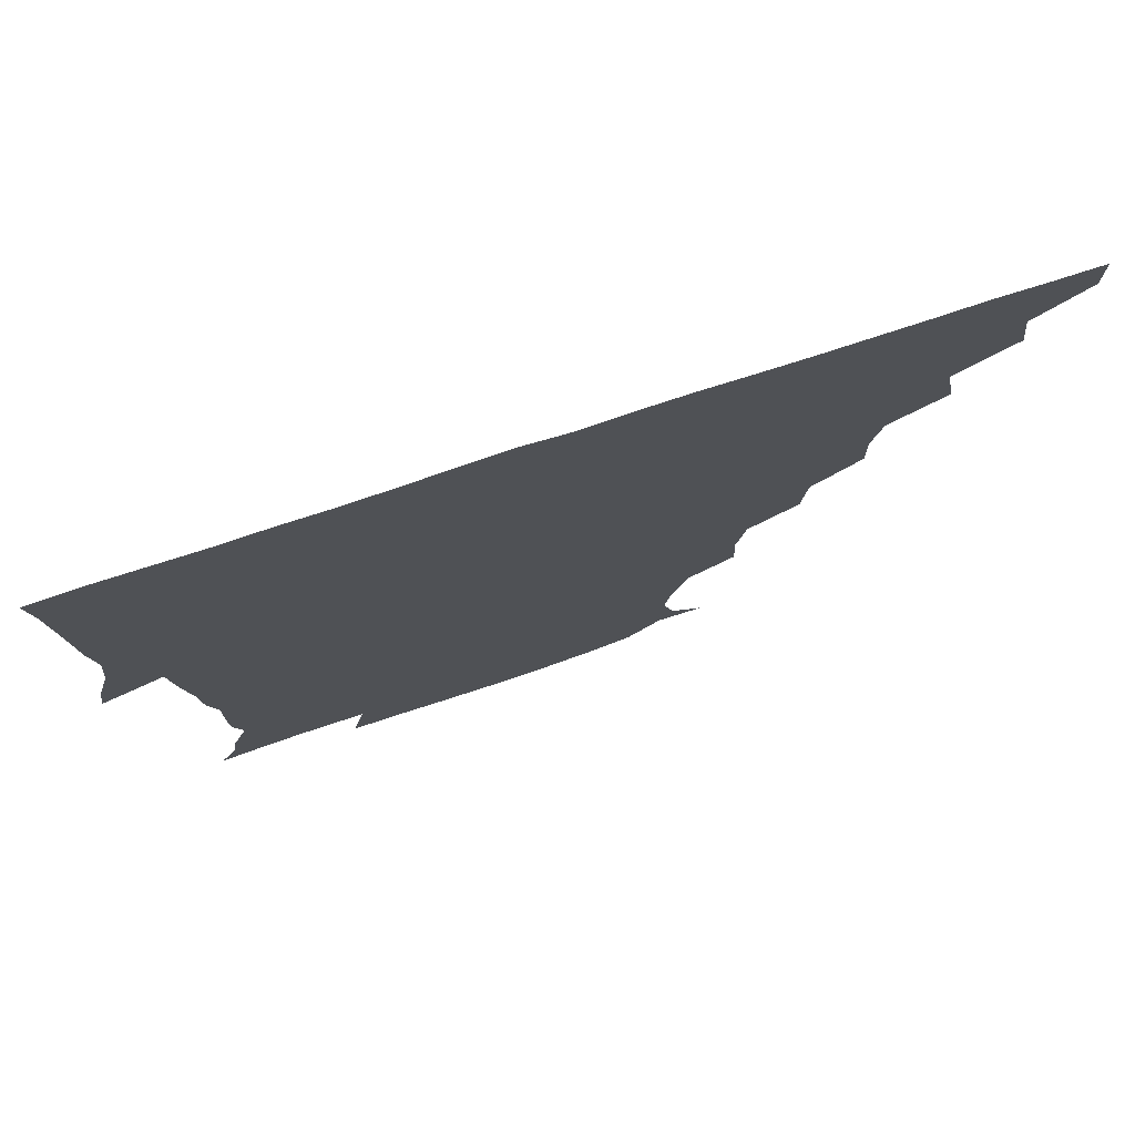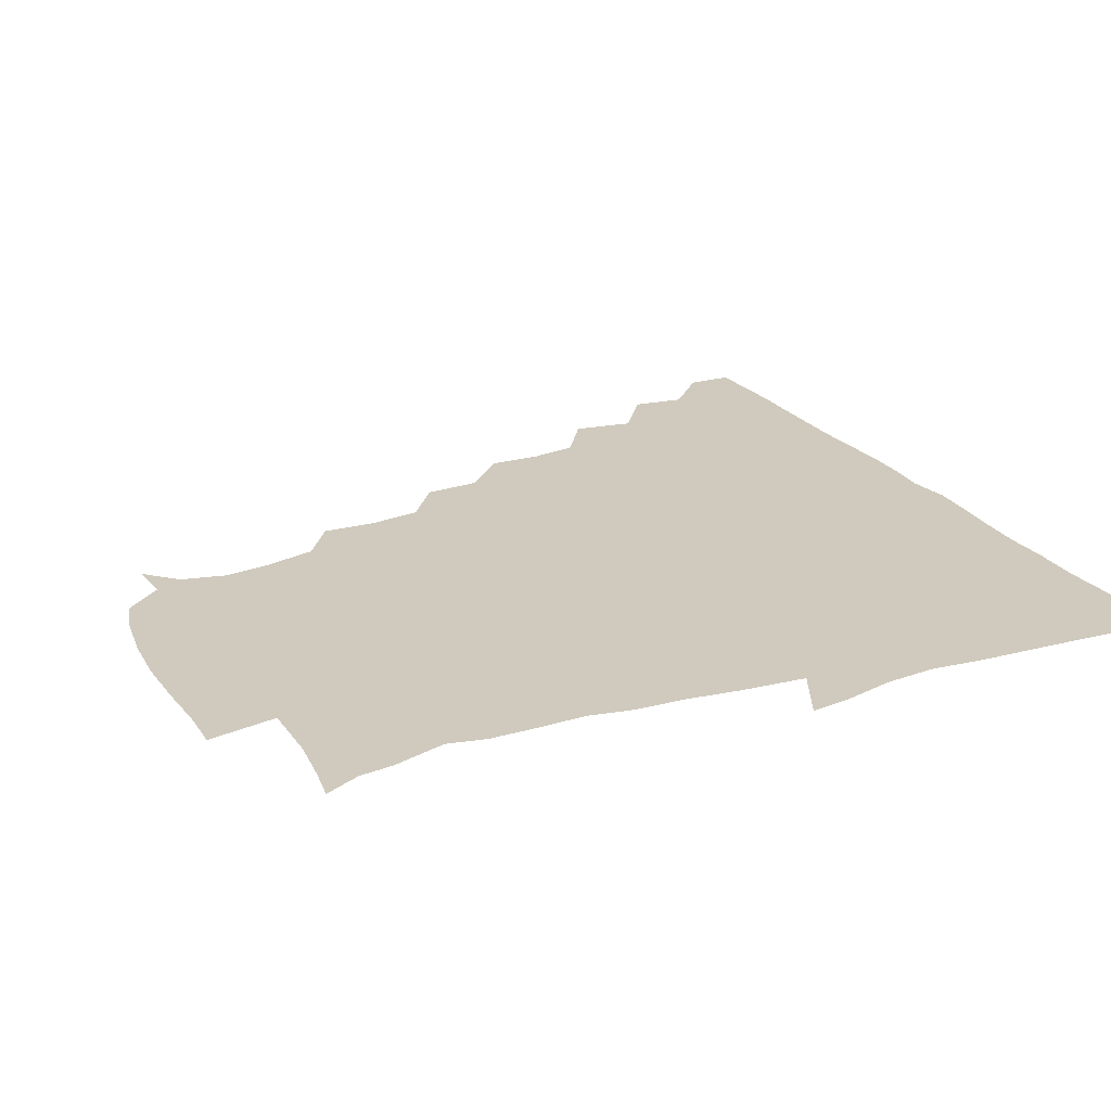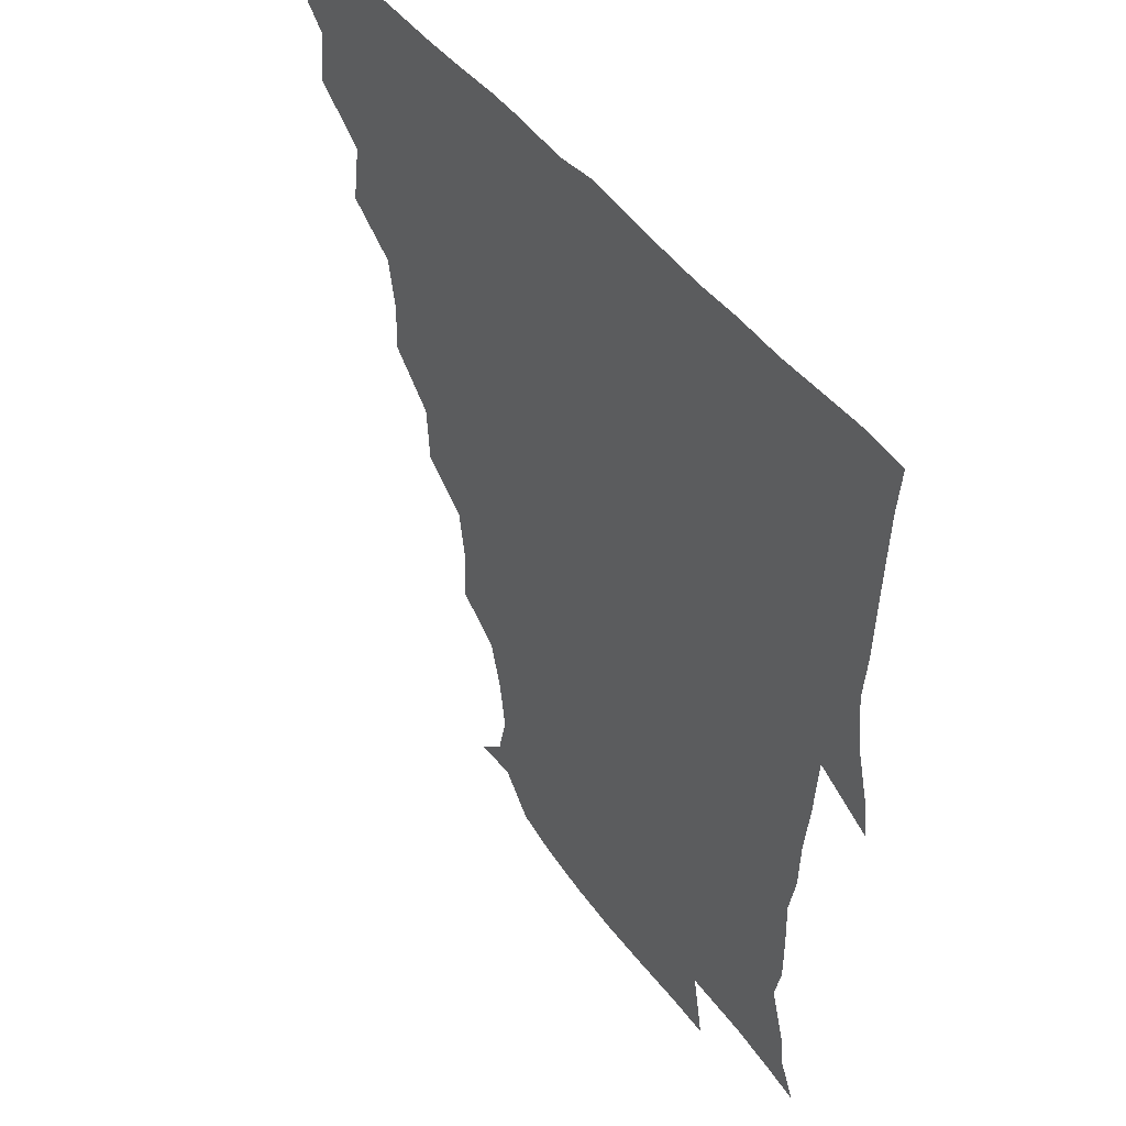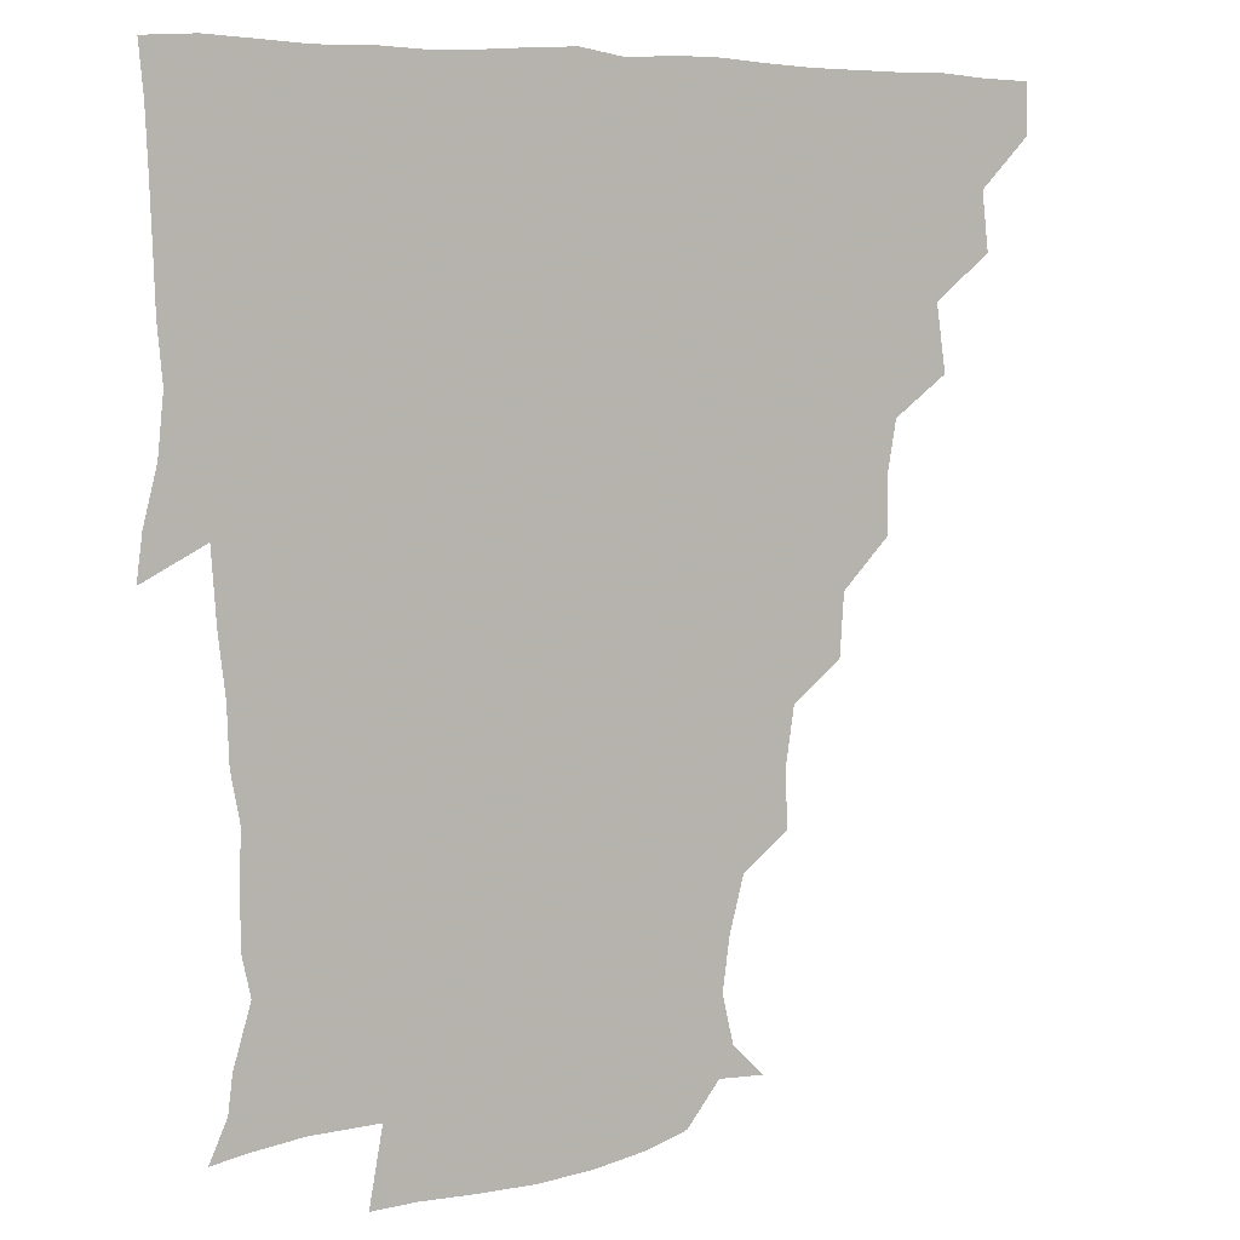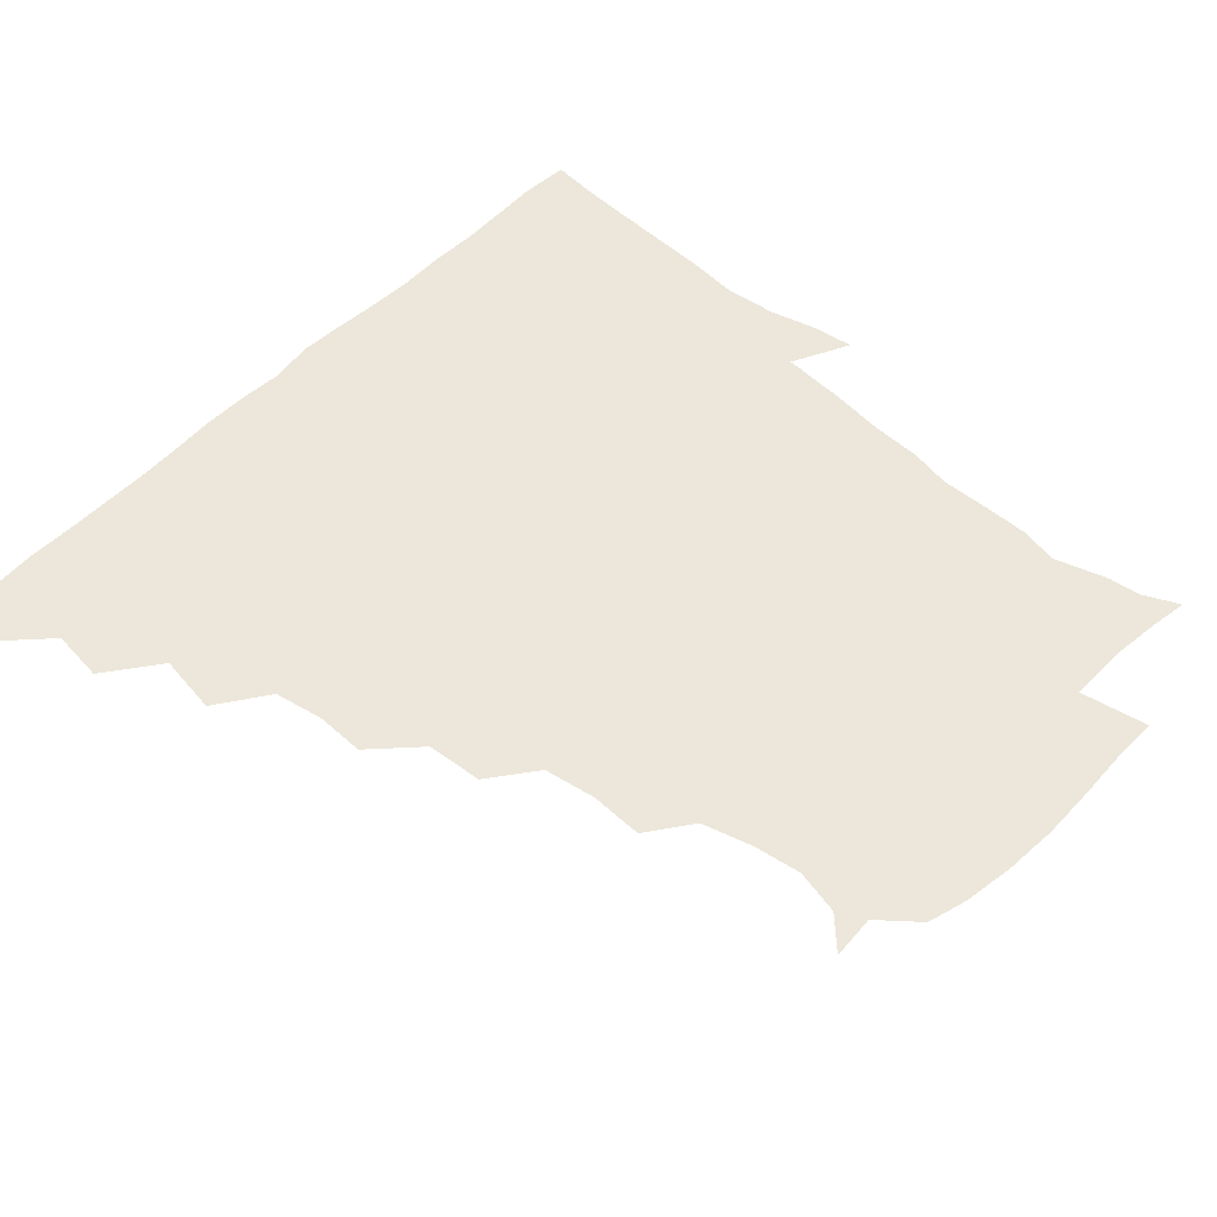
<metadata>
{"format":"obj","ext":"obj","renderer":"f3d","projection":"perspective","resolution":1024,"background":"white","views":[{"elev":77.6,"azim":161.9,"up":"+Y"},{"elev":23.0,"azim":63.6,"up":"+Z"},{"elev":46.3,"azim":55.3,"up":"+Y"},{"elev":6.0,"azim":147.7,"up":"+Y"},{"elev":52.1,"azim":-47.5,"up":"+Z"}]}
</metadata>
<code>
v 436 420.4 0
v 436.2 435.7 0
v 449.6 387.3 0
v 451.8 404.9 0
v 452.1 420.8 0
v 451.4 435.9 0
v 464.5 353.5 0
v 467.6 373.6 0
v 467.9 391.3 0
v 466.8 405.9 0
v 466.5 420.8 0
v 466.2 436.7 0
v 484.1 308.7 0
v 484.5 325.1 0
v 481.6 341.4 0
v 482.1 359.9 0
v 482.9 376.7 0
v 482.7 391.8 0
v 481.8 406.2 0
v 481.3 421.2 0
v 481.1 436.3 0
v 500.4 275.3 0
v 499.1 293.9 0
v 497.1 310.8 0
v 500.2 333.3 0
v 496.6 345.3 0
v 497.9 362.6 0
v 497.3 376.9 0
v 496.9 391.5 0
v 496.7 406.1 0
v 496.6 420.6 0
v 496.1 436.3 0
v 518 228.6 0
v 518.6 246 0
v 515.9 263.4 0
v 514.1 283.5 0
v 512.8 299 0
v 513.1 317.3 0
v 513.5 334.1 0
v 511.5 346.3 0
v 513 363.3 0
v 512 376.9 0
v 511.7 391.4 0
v 511.4 406.1 0
v 511.3 420.9 0
v 511.2 436.3 0
v 525.6 160.8 0
v 535.8 170.7 0
v 539.3 185.4 0
v 537.1 201.2 0
v 532.6 217.8 0
v 531.8 238.4 0
v 529.9 253.4 0
v 528.8 270.5 0
v 527.7 285.5 0
v 528.1 303.2 0
v 527.4 317.3 0
v 527.1 332.9 0
v 527.1 347.7 0
v 527.2 362.5 0
v 527 376.8 0
v 526.3 391.3 0
v 526.4 406 0
v 526.2 420.9 0
v 526.2 436.8 0
v 540.3 161.7 0
v 548.9 178 0
v 548.8 194.3 0
v 546.3 207.2 0
v 544.9 225.4 0
v 545 243.3 0
v 543.6 256.8 0
v 542.4 271.1 0
v 542.5 287.7 0
v 542.2 303.6 0
v 542.3 318.4 0
v 542.1 333.1 0
v 541.9 347.7 0
v 542.7 363.2 0
v 542.1 376.8 0
v 541.6 391.2 0
v 541.5 405.9 0
v 541 421.7 0
v 540.8 437.7 0
v 550.8 149.1 0
v 557.8 164.2 0
v 561.2 182.2 0
v 559.5 198.1 0
v 560.3 212.3 0
v 558.1 229.3 0
v 558.7 244 0
v 557.6 258.1 0
v 557.4 274 0
v 557.6 289.4 0
v 557 302.8 0
v 556.7 318.5 0
v 557 333.2 0
v 556.6 347.1 0
v 556.8 362.6 0
v 556.6 376.6 0
v 556.4 391 0
v 556.9 405.4 0
v 556.5 420.2 0
v 555.3 437.6 0
v 563.7 145.3 0
v 573.4 167.8 0
v 574.5 184.2 0
v 572.8 197.2 0
v 572.8 216.4 0
v 572.4 228.1 0
v 572.7 243.7 0
v 572 258.4 0
v 571.7 273.9 0
v 571.6 289.5 0
v 572.3 304.3 0
v 571.3 316.6 0
v 571.5 332.8 0
v 571.4 347.2 0
v 571.6 362.1 0
v 571.4 376.5 0
v 571.5 391 0
v 571.6 405.4 0
v 571.2 420.3 0
v 570.6 436.4 0
v 580.6 142.7 0
v 587.1 168.4 0
v 587.5 184.9 0
v 588.5 198.1 0
v 586.1 215.1 0
v 586.9 227 0
v 586.3 244.8 0
v 586.4 259.6 0
v 586.7 274.2 0
v 586.3 288.5 0
v 586.4 304.8 0
v 586.6 318.8 0
v 586.7 333.9 0
v 586.6 347.8 0
v 586.7 362.3 0
v 586.7 376.6 0
v 586.7 391 0
v 586.5 405.3 0
v 585.8 421 0
v 585 438.5 0
v 598.5 141.5 0
v 600.9 168.5 0
v 600.9 185.6 0
v 601.7 201.8 0
v 601.6 214.8 0
v 602.1 229.3 0
v 601 244.9 0
v 600.5 259.5 0
v 601.1 274.4 0
v 601.1 289.4 0
v 601.1 304.5 0
v 601.4 318 0
v 601.2 333.1 0
v 601.2 347.1 0
v 601.5 362.3 0
v 601.7 376.8 0
v 601.6 391.1 0
v 601.2 406 0
v 600.7 420.9 0
v 599.1 437.6 0
v 616.6 141.8 0
v 615.1 168.4 0
v 615.4 185.7 0
v 615.4 199.3 0
v 615.6 215 0
v 615.6 231.1 0
v 615.4 246.4 0
v 615.9 259.1 0
v 615.2 275 0
v 615.6 289.4 0
v 615.5 304.5 0
v 616.1 319.5 0
v 616.1 333.3 0
v 616.1 348 0
v 616.3 362.5 0
v 616.6 377.1 0
v 616.5 391.3 0
v 616.6 405.7 0
v 615.6 421.1 0
v 614.1 436.4 0
v 634.3 142.6 0
v 630 166.6 0
v 629.2 184.1 0
v 629.4 198.9 0
v 629.3 215.6 0
v 629.4 231.2 0
v 629.4 244.9 0
v 630.3 260.1 0
v 630.1 274.1 0
v 630.2 288.9 0
v 630.3 303.3 0
v 630.3 319.5 0
v 630.7 333.9 0
v 630.8 347.9 0
v 630.9 363 0
v 631.3 377.3 0
v 631.3 391.5 0
v 631.4 406 0
v 631.2 420.5 0
v 629.8 435.7 0
v 648.3 142.3 0
v 644.1 164.9 0
v 643 182.9 0
v 642.8 199.3 0
v 642.9 215.3 0
v 642.8 230.9 0
v 643.6 243.7 0
v 643.6 260.3 0
v 644.5 274 0
v 644.8 288.7 0
v 645 303 0
v 644.4 319.2 0
v 644.6 334.7 0
v 645.5 347.8 0
v 645.7 362 0
v 645.8 377.6 0
v 646.6 392.3 0
v 646.7 406 0
v 646.5 420.3 0
v 644.6 436.2 0
v 665.7 164.7 0
v 658.9 181.2 0
v 657.1 196.4 0
v 655.5 213.6 0
v 656.4 228.4 0
v 657.4 242 0
v 657.4 257.5 0
v 658.2 272.8 0
v 658.4 288.7 0
v 658.8 304.8 0
v 659.2 319.1 0
v 658.9 333.8 0
v 659.4 348.7 0
v 659.9 362.8 0
v 660.3 377.8 0
v 660.8 392.1 0
v 661 406.3 0
v 661.2 420.7 0
v 660.9 435.5 0
v 681.4 162.9 0
v 672.9 179.4 0
v 670 194.8 0
v 668.4 209.4 0
v 669.2 224.6 0
v 669.7 239.5 0
v 670.7 253.6 0
v 671.1 270.4 0
v 671.7 286.6 0
v 672.9 302.7 0
v 673.7 319 0
v 672.8 333.3 0
v 672.5 348.6 0
v 673 364 0
v 674.2 377.8 0
v 674.9 392.5 0
v 675.5 406.4 0
v 675.9 420.7 0
v 675.9 436.2 0
v 692.7 161.1 0
v 687.2 172.8 0
v 685.8 184 0
v 680.4 201.6 0
v 683.1 213.8 0
v 683.1 228.9 0
v 682.7 245.5 0
v 685.4 259.7 0
v 686.1 276.5 0
v 688.2 294 0
v 689.8 315.5 0
v 687 331.1 0
v 686.5 345 0
v 686.9 360.2 0
v 687.7 376.2 0
v 688.3 392 0
v 689.7 406.3 0
v 690.2 420.4 0
v 690.7 436.7 0
v 709.1 305.8 0
v 707.3 318.9 0
v 703.1 335.4 0
v 701.3 352.8 0
v 702.8 369.1 0
v 703.5 386.7 0
v 704.2 404.5 0
v 705 420.4 0
v 706.4 435.5 0
f 4 5 1
f 1 5 2
f 5 6 2
f 8 9 3
f 3 9 4
f 9 10 4
f 4 10 5
f 10 11 5
f 5 11 6
f 11 12 6
f 15 16 7
f 7 16 8
f 16 17 8
f 8 17 9
f 17 18 9
f 9 18 10
f 18 19 10
f 10 19 11
f 19 20 11
f 11 20 12
f 20 21 12
f 23 24 13
f 13 24 14
f 24 25 14
f 14 25 15
f 25 26 15
f 15 26 16
f 26 27 16
f 16 27 17
f 27 28 17
f 17 28 18
f 28 29 18
f 18 29 19
f 29 30 19
f 19 30 20
f 30 31 20
f 20 31 21
f 31 32 21
f 35 36 22
f 22 36 23
f 36 37 23
f 23 37 24
f 37 38 24
f 24 38 25
f 38 39 25
f 25 39 26
f 39 40 26
f 26 40 27
f 40 41 27
f 27 41 28
f 41 42 28
f 28 42 29
f 42 43 29
f 29 43 30
f 43 44 30
f 30 44 31
f 44 45 31
f 31 45 32
f 45 46 32
f 51 52 33
f 33 52 34
f 52 53 34
f 34 53 35
f 53 54 35
f 35 54 36
f 54 55 36
f 36 55 37
f 55 56 37
f 37 56 38
f 56 57 38
f 38 57 39
f 57 58 39
f 39 58 40
f 58 59 40
f 40 59 41
f 59 60 41
f 41 60 42
f 60 61 42
f 42 61 43
f 61 62 43
f 43 62 44
f 62 63 44
f 44 63 45
f 63 64 45
f 45 64 46
f 64 65 46
f 47 66 48
f 66 67 48
f 48 67 49
f 67 68 49
f 49 68 50
f 68 69 50
f 50 69 51
f 69 70 51
f 51 70 52
f 70 71 52
f 52 71 53
f 71 72 53
f 53 72 54
f 72 73 54
f 54 73 55
f 73 74 55
f 55 74 56
f 74 75 56
f 56 75 57
f 75 76 57
f 57 76 58
f 76 77 58
f 58 77 59
f 77 78 59
f 59 78 60
f 78 79 60
f 60 79 61
f 79 80 61
f 61 80 62
f 80 81 62
f 62 81 63
f 81 82 63
f 63 82 64
f 82 83 64
f 64 83 65
f 83 84 65
f 85 86 66
f 66 86 67
f 86 87 67
f 67 87 68
f 87 88 68
f 68 88 69
f 88 89 69
f 69 89 70
f 89 90 70
f 70 90 71
f 90 91 71
f 71 91 72
f 91 92 72
f 72 92 73
f 92 93 73
f 73 93 74
f 93 94 74
f 74 94 75
f 94 95 75
f 75 95 76
f 95 96 76
f 76 96 77
f 96 97 77
f 77 97 78
f 97 98 78
f 78 98 79
f 98 99 79
f 79 99 80
f 99 100 80
f 80 100 81
f 100 101 81
f 81 101 82
f 101 102 82
f 82 102 83
f 102 103 83
f 83 103 84
f 103 104 84
f 85 105 86
f 105 106 86
f 86 106 87
f 106 107 87
f 87 107 88
f 107 108 88
f 88 108 89
f 108 109 89
f 89 109 90
f 109 110 90
f 90 110 91
f 110 111 91
f 91 111 92
f 111 112 92
f 92 112 93
f 112 113 93
f 93 113 94
f 113 114 94
f 94 114 95
f 114 115 95
f 95 115 96
f 115 116 96
f 96 116 97
f 116 117 97
f 97 117 98
f 117 118 98
f 98 118 99
f 118 119 99
f 99 119 100
f 119 120 100
f 100 120 101
f 120 121 101
f 101 121 102
f 121 122 102
f 102 122 103
f 122 123 103
f 103 123 104
f 123 124 104
f 105 125 106
f 125 126 106
f 106 126 107
f 126 127 107
f 107 127 108
f 127 128 108
f 108 128 109
f 128 129 109
f 109 129 110
f 129 130 110
f 110 130 111
f 130 131 111
f 111 131 112
f 131 132 112
f 112 132 113
f 132 133 113
f 113 133 114
f 133 134 114
f 114 134 115
f 134 135 115
f 115 135 116
f 135 136 116
f 116 136 117
f 136 137 117
f 117 137 118
f 137 138 118
f 118 138 119
f 138 139 119
f 119 139 120
f 139 140 120
f 120 140 121
f 140 141 121
f 121 141 122
f 141 142 122
f 122 142 123
f 142 143 123
f 123 143 124
f 143 144 124
f 125 145 126
f 145 146 126
f 126 146 127
f 146 147 127
f 127 147 128
f 147 148 128
f 128 148 129
f 148 149 129
f 129 149 130
f 149 150 130
f 130 150 131
f 150 151 131
f 131 151 132
f 151 152 132
f 132 152 133
f 152 153 133
f 133 153 134
f 153 154 134
f 134 154 135
f 154 155 135
f 135 155 136
f 155 156 136
f 136 156 137
f 156 157 137
f 137 157 138
f 157 158 138
f 138 158 139
f 158 159 139
f 139 159 140
f 159 160 140
f 140 160 141
f 160 161 141
f 141 161 142
f 161 162 142
f 142 162 143
f 162 163 143
f 143 163 144
f 163 164 144
f 145 165 146
f 165 166 146
f 146 166 147
f 166 167 147
f 147 167 148
f 167 168 148
f 148 168 149
f 168 169 149
f 149 169 150
f 169 170 150
f 150 170 151
f 170 171 151
f 151 171 152
f 171 172 152
f 152 172 153
f 172 173 153
f 153 173 154
f 173 174 154
f 154 174 155
f 174 175 155
f 155 175 156
f 175 176 156
f 156 176 157
f 176 177 157
f 157 177 158
f 177 178 158
f 158 178 159
f 178 179 159
f 159 179 160
f 179 180 160
f 160 180 161
f 180 181 161
f 161 181 162
f 181 182 162
f 162 182 163
f 182 183 163
f 163 183 164
f 183 184 164
f 165 185 166
f 185 186 166
f 166 186 167
f 186 187 167
f 167 187 168
f 187 188 168
f 168 188 169
f 188 189 169
f 169 189 170
f 189 190 170
f 170 190 171
f 190 191 171
f 171 191 172
f 191 192 172
f 172 192 173
f 192 193 173
f 173 193 174
f 193 194 174
f 174 194 175
f 194 195 175
f 175 195 176
f 195 196 176
f 176 196 177
f 196 197 177
f 177 197 178
f 197 198 178
f 178 198 179
f 198 199 179
f 179 199 180
f 199 200 180
f 180 200 181
f 200 201 181
f 181 201 182
f 201 202 182
f 182 202 183
f 202 203 183
f 183 203 184
f 203 204 184
f 185 205 186
f 205 206 186
f 186 206 187
f 206 207 187
f 187 207 188
f 207 208 188
f 188 208 189
f 208 209 189
f 189 209 190
f 209 210 190
f 190 210 191
f 210 211 191
f 191 211 192
f 211 212 192
f 192 212 193
f 212 213 193
f 193 213 194
f 213 214 194
f 194 214 195
f 214 215 195
f 195 215 196
f 215 216 196
f 196 216 197
f 216 217 197
f 197 217 198
f 217 218 198
f 198 218 199
f 218 219 199
f 199 219 200
f 219 220 200
f 200 220 201
f 220 221 201
f 201 221 202
f 221 222 202
f 202 222 203
f 222 223 203
f 203 223 204
f 223 224 204
f 206 225 207
f 225 226 207
f 207 226 208
f 226 227 208
f 208 227 209
f 227 228 209
f 209 228 210
f 228 229 210
f 210 229 211
f 229 230 211
f 211 230 212
f 230 231 212
f 212 231 213
f 231 232 213
f 213 232 214
f 232 233 214
f 214 233 215
f 233 234 215
f 215 234 216
f 234 235 216
f 216 235 217
f 235 236 217
f 217 236 218
f 236 237 218
f 218 237 219
f 237 238 219
f 219 238 220
f 238 239 220
f 220 239 221
f 239 240 221
f 221 240 222
f 240 241 222
f 222 241 223
f 241 242 223
f 223 242 224
f 242 243 224
f 225 244 226
f 244 245 226
f 226 245 227
f 245 246 227
f 227 246 228
f 246 247 228
f 228 247 229
f 247 248 229
f 229 248 230
f 248 249 230
f 230 249 231
f 249 250 231
f 231 250 232
f 250 251 232
f 232 251 233
f 251 252 233
f 233 252 234
f 252 253 234
f 234 253 235
f 253 254 235
f 235 254 236
f 254 255 236
f 236 255 237
f 255 256 237
f 237 256 238
f 256 257 238
f 238 257 239
f 257 258 239
f 239 258 240
f 258 259 240
f 240 259 241
f 259 260 241
f 241 260 242
f 260 261 242
f 242 261 243
f 261 262 243
f 244 263 245
f 263 264 245
f 245 264 246
f 264 265 246
f 246 265 247
f 265 266 247
f 247 266 248
f 266 267 248
f 248 267 249
f 267 268 249
f 249 268 250
f 268 269 250
f 250 269 251
f 269 270 251
f 251 270 252
f 270 271 252
f 252 271 253
f 271 272 253
f 253 272 254
f 272 273 254
f 254 273 255
f 273 274 255
f 255 274 256
f 274 275 256
f 256 275 257
f 275 276 257
f 257 276 258
f 276 277 258
f 258 277 259
f 277 278 259
f 259 278 260
f 278 279 260
f 260 279 261
f 279 280 261
f 261 280 262
f 280 281 262
f 273 282 274
f 282 283 274
f 274 283 275
f 283 284 275
f 275 284 276
f 284 285 276
f 276 285 277
f 285 286 277
f 277 286 278
f 286 287 278
f 278 287 279
f 287 288 279
f 279 288 280
f 288 289 280
f 280 289 281
f 289 290 281

</code>
